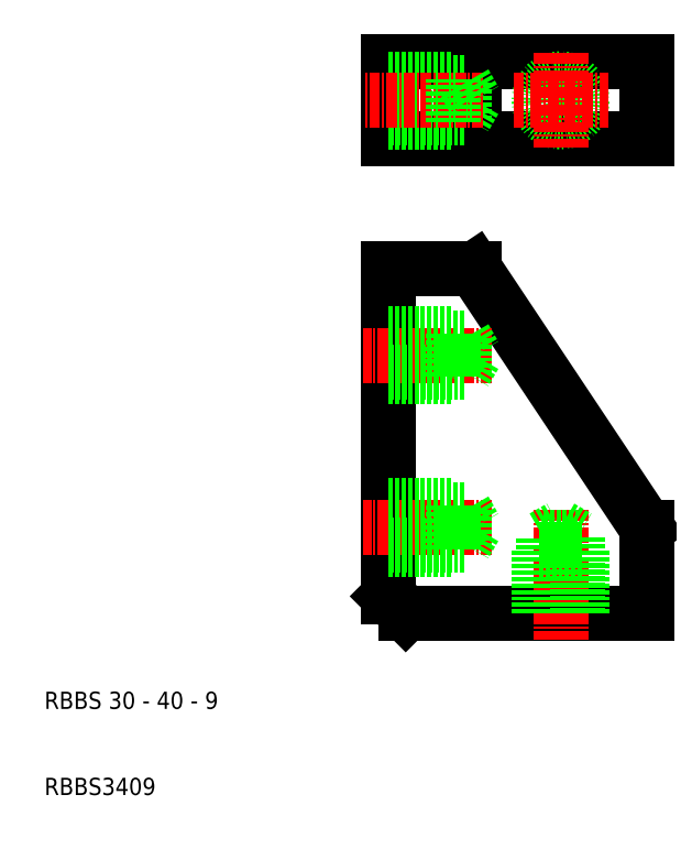
<metadata>
{"format":"dxf","ext":"dxf","renderer":"ezdxf+matplotlib","layout":"modelspace","background":"white","min_lineweight":24,"dpi":150}
</metadata>
<code>
0
SECTION
2
ENTITIES
0
LINE
8
0
10
57
20
69.08
30
0
11
77
21
39.08
31
0
0
LINE
8
0
10
49
20
29.08
30
0
11
77
21
29.08
31
0
0
LINE
8
0
10
77
20
84.18
30
0
11
47
21
84.18
31
0
0
LINE
8
0
10
47
20
93.18
30
0
11
77
21
93.18
31
0
0
LINE
8
0
10
47
20
69.08
30
0
11
47
21
31.08
31
0
0
LINE
8
CENTER
10
67
20
41.08
30
0
11
67
21
26.08
31
0
0
TEXT
8
0
10
7
20
18
30
0
40
2
1
RBBS 30 - 40 - 9
0
TEXT
8
0
10
7
20
8
30
0
40
2
1
RBBS3409
0
LINE
8
0
10
47
20
31.08
30
0
11
49
21
29.08
31
0
0
LINE
8
CENTER
10
59
20
39.08
30
0
11
44
21
39.08
31
0
0
LINE
8
0
10
47
20
69.08
30
0
11
57
21
69.08
31
0
0
LINE
8
CENTER
10
59
20
59.08
30
0
11
44
21
59.08
31
0
0
LINE
8
0
10
47
20
93.18
30
0
11
47
21
84.18
31
0
0
LINE
8
0
10
57
20
93.18
30
0
11
57
21
84.18
31
0
0
LINE
8
0
10
55.85
20
90.68
30
0
11
55.85
21
86.68
31
0
0
LINE
8
0
10
57
20
88.68
30
0
11
55.85
21
86.68
31
0
0
LINE
8
0
10
47
20
86.18
30
0
11
54.5
21
86.18
31
0
0
LINE
8
0
10
55.85
20
86.68
30
0
11
47
21
86.68
31
0
0
LINE
8
0
10
47
20
90.68
30
0
11
55.85
21
90.68
31
0
0
LINE
8
0
10
47
20
91.18
30
0
11
54.5
21
91.18
31
0
0
LINE
8
CENTER
10
58
20
88.68
30
0
11
44
21
88.68
31
0
0
LINE
8
0
10
55.85
20
90.68
30
0
11
57
21
88.68
31
0
0
LINE
8
0
10
54.5
20
91.18
30
0
11
54.5
21
86.18
31
0
0
CIRCLE
8
0
10
67
20
88.68
30
0
40
2
0
CIRCLE
8
0
10
67
20
88.68
30
0
40
2.5
0
LINE
8
CENTER
10
67
20
94.18
30
0
11
67
21
83.18
31
0
0
LINE
8
CENTER
10
61.5
20
88.68
30
0
11
72.5
21
88.68
31
0
0
LINE
8
0
10
77
20
29.08
30
0
11
77
21
39.08
31
0
0
LINE
8
0
10
77
20
93.18
30
0
11
77
21
84.18
31
0
0
LINE
8
0
10
55.85
20
57.08
30
0
11
47
21
57.08
31
0
0
LINE
8
0
10
47
20
61.08
30
0
11
55.85
21
61.08
31
0
0
LINE
8
0
10
54.5
20
61.58
30
0
11
54.5
21
56.58
31
0
0
LINE
8
0
10
47
20
56.58
30
0
11
54.5
21
56.58
31
0
0
LINE
8
0
10
47
20
61.58
30
0
11
54.5
21
61.58
31
0
0
LINE
8
0
10
57
20
59.08
30
0
11
55.85
21
57.08
31
0
0
LINE
8
0
10
55.85
20
61.08
30
0
11
55.85
21
57.08
31
0
0
LINE
8
0
10
55.85
20
61.08
30
0
11
57
21
59.08
31
0
0
LINE
8
0
10
55.85
20
37.08
30
0
11
47
21
37.08
31
0
0
LINE
8
0
10
47
20
41.08
30
0
11
55.85
21
41.08
31
0
0
LINE
8
0
10
54.5
20
41.58
30
0
11
54.5
21
36.58
31
0
0
LINE
8
0
10
47
20
36.58
30
0
11
54.5
21
36.58
31
0
0
LINE
8
0
10
47
20
41.58
30
0
11
54.5
21
41.58
31
0
0
LINE
8
0
10
57
20
39.08
30
0
11
55.85
21
37.08
31
0
0
LINE
8
0
10
55.85
20
41.08
30
0
11
55.85
21
37.08
31
0
0
LINE
8
0
10
55.85
20
41.08
30
0
11
57
21
39.08
31
0
0
LINE
8
0
10
69
20
37.93
30
0
11
69
21
29.08
31
0
0
LINE
8
0
10
65
20
29.08
30
0
11
65
21
37.93
31
0
0
LINE
8
0
10
64.5
20
36.58
30
0
11
69.5
21
36.58
31
0
0
LINE
8
0
10
69.5
20
29.08
30
0
11
69.5
21
36.58
31
0
0
LINE
8
0
10
64.5
20
29.08
30
0
11
64.5
21
36.58
31
0
0
LINE
8
0
10
67
20
39.08
30
0
11
69
21
37.93
31
0
0
LINE
8
0
10
65
20
37.93
30
0
11
69
21
37.93
31
0
0
LINE
8
0
10
65
20
37.93
30
0
11
67
21
39.08
31
0
0
ENDSEC
0
EOF

</code>
